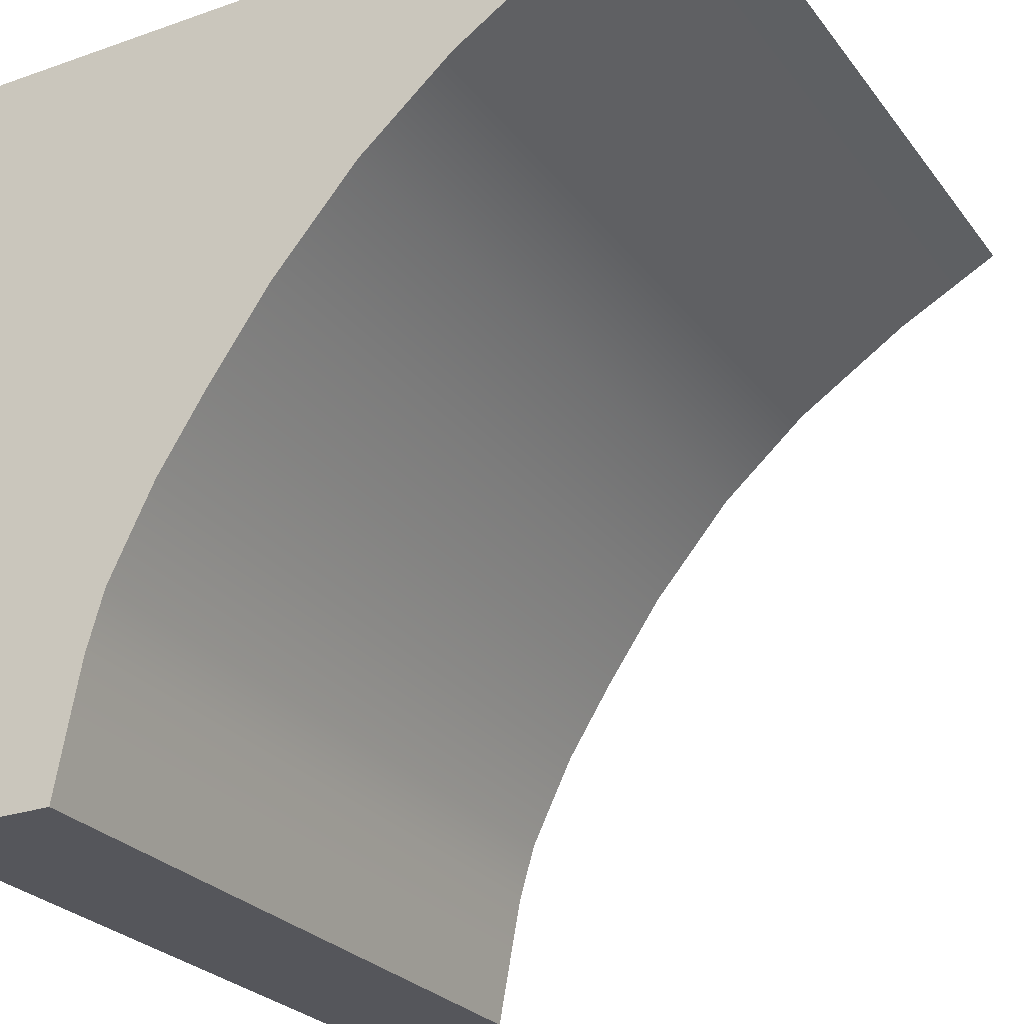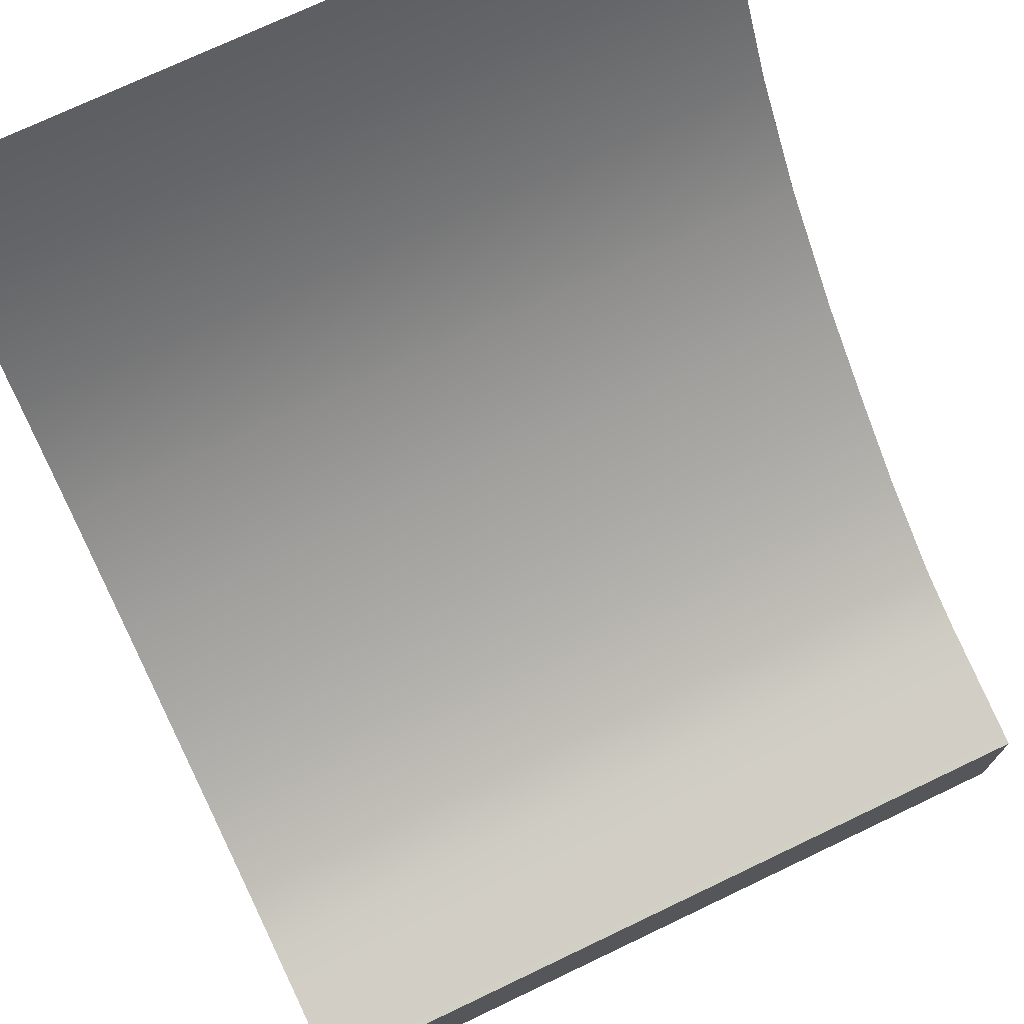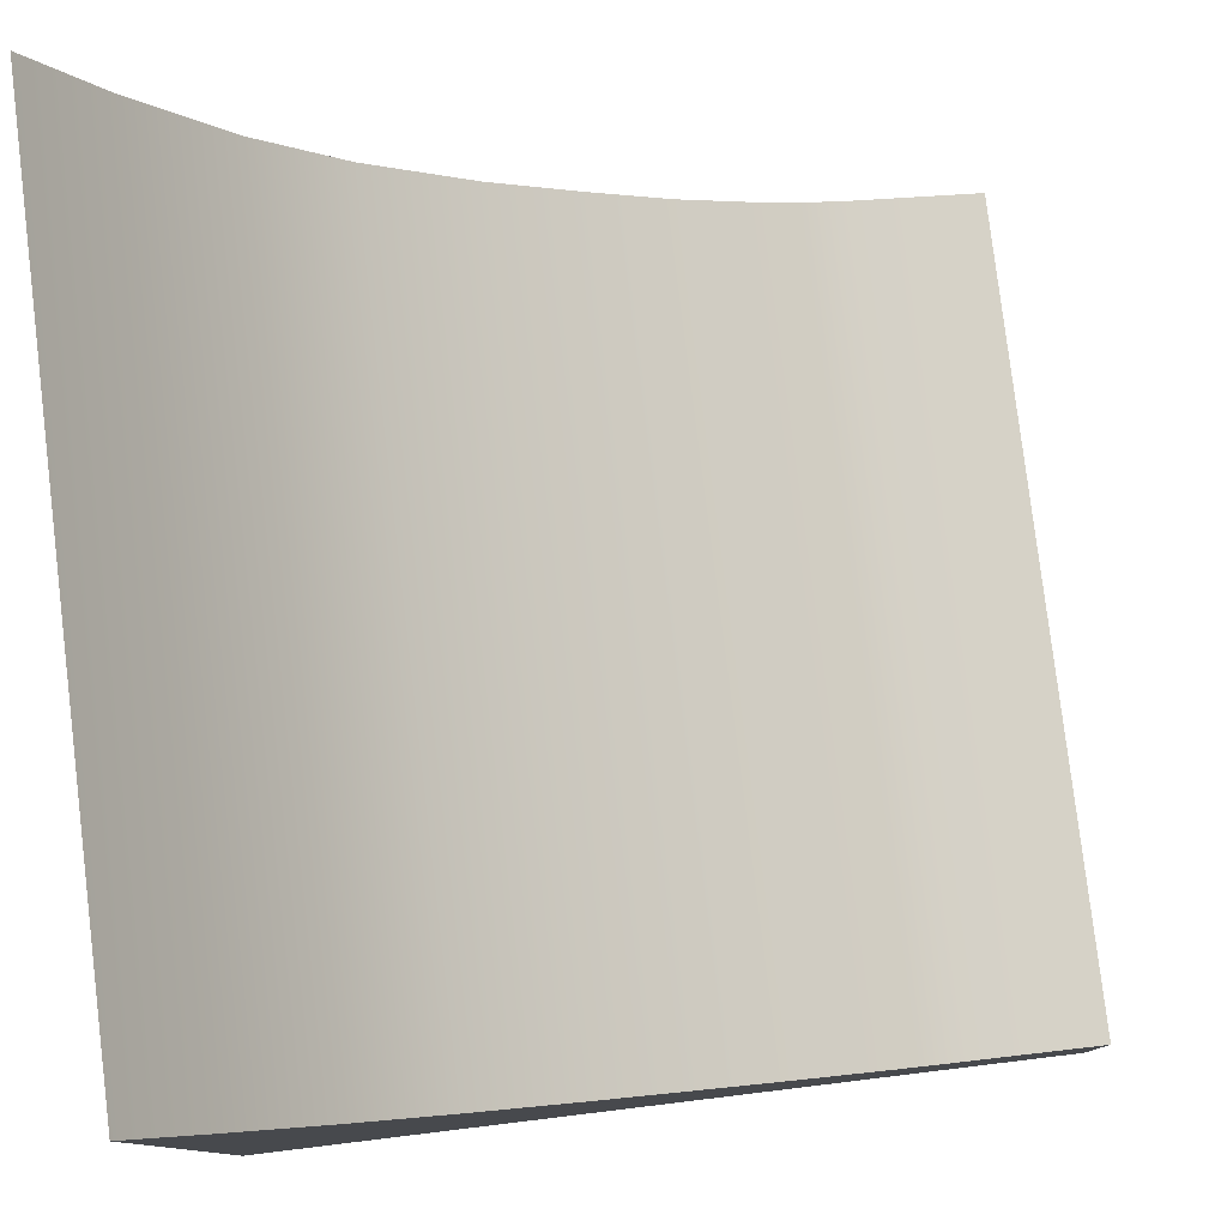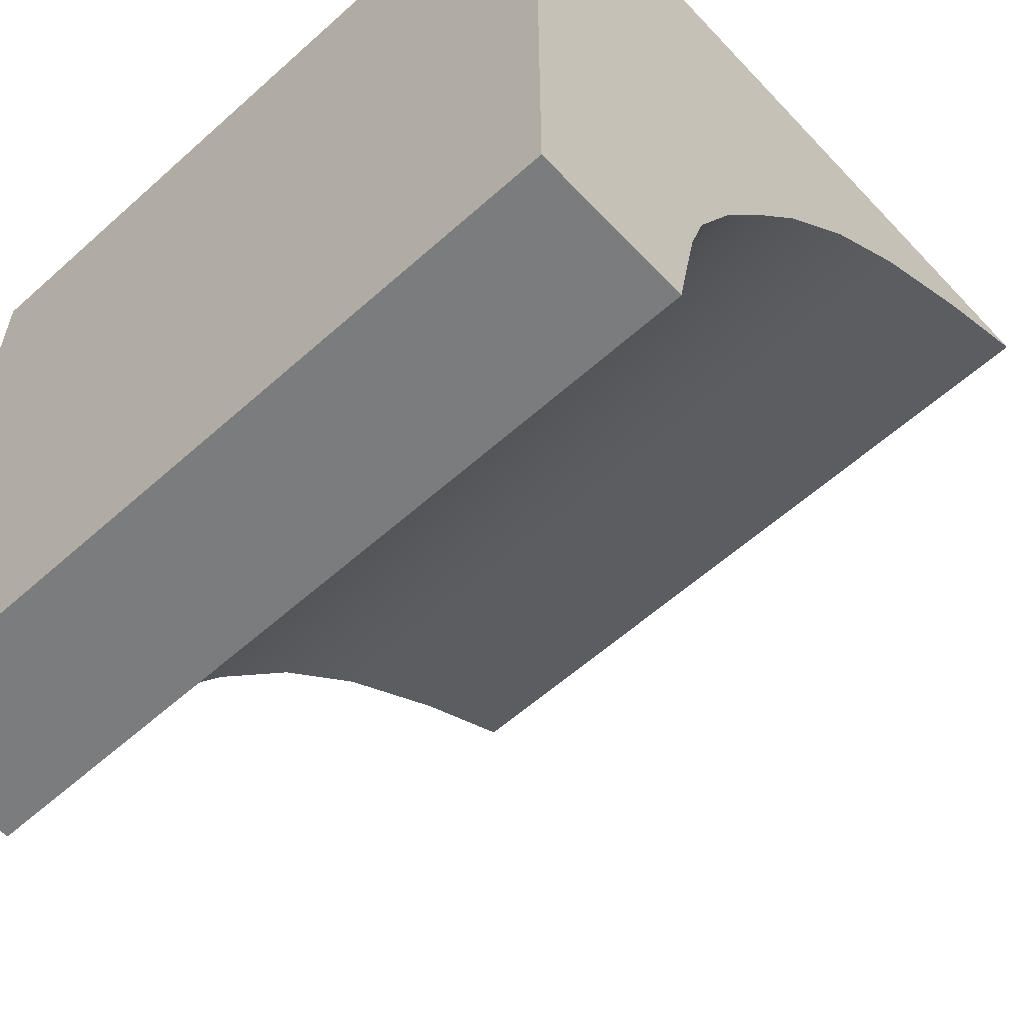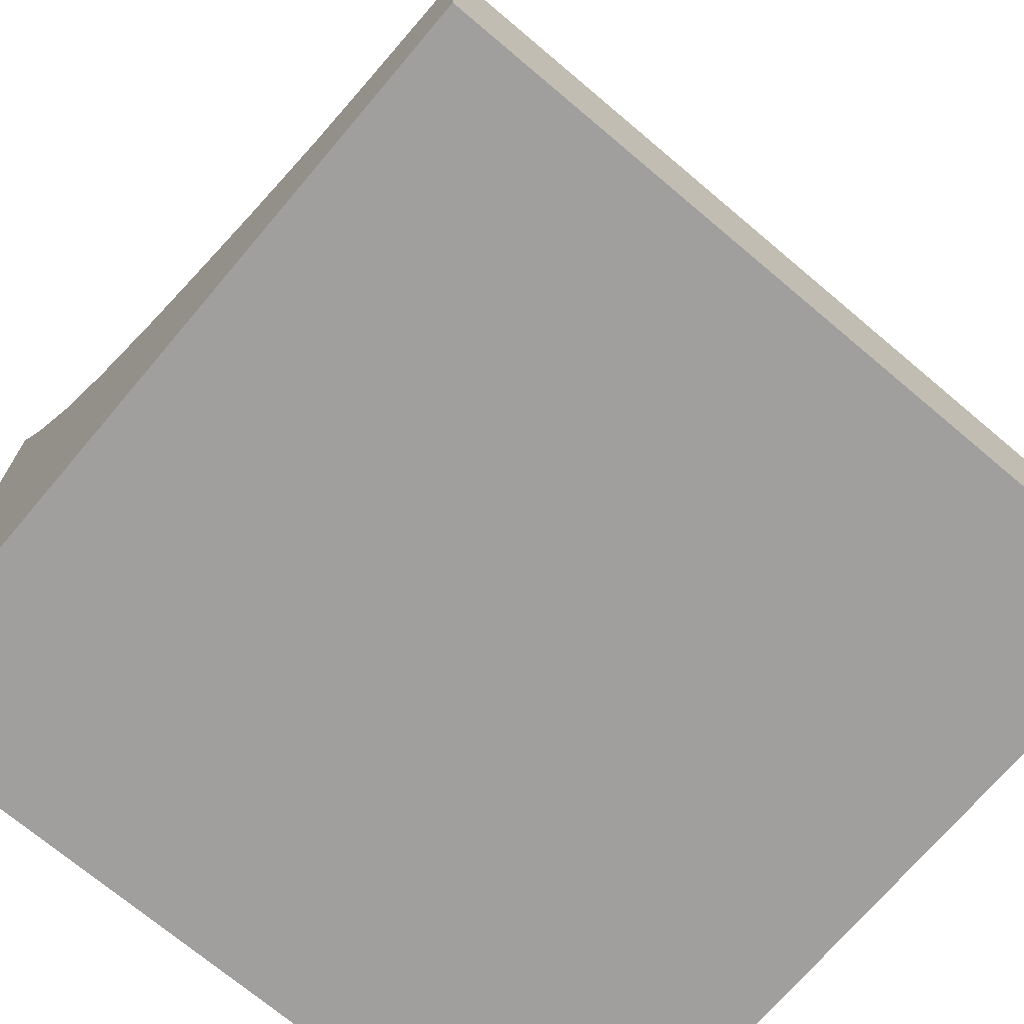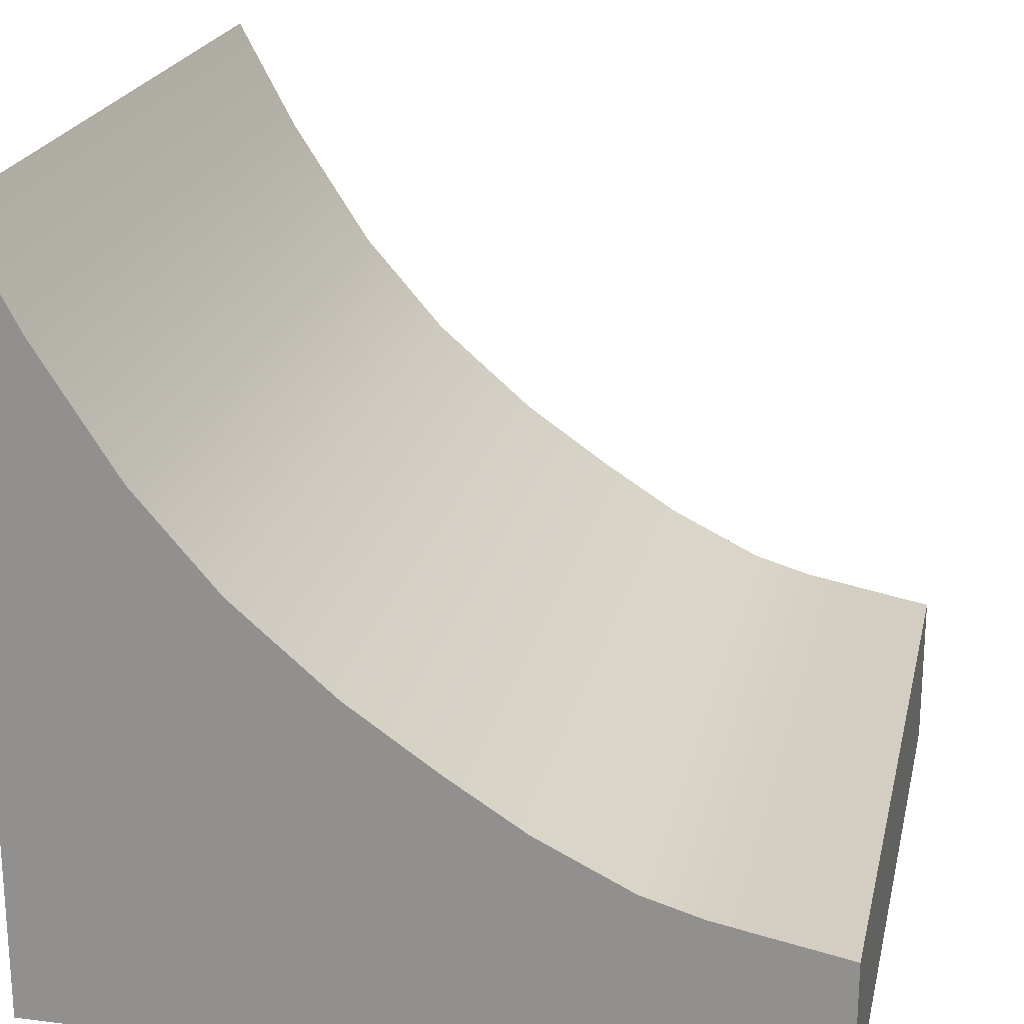
<metadata>
{"format":"obj","ext":"obj","renderer":"f3d","projection":"perspective","resolution":1024,"background":"white","views":[{"elev":-26.2,"azim":-61.2,"up":"+Y"},{"elev":73.3,"azim":-25.5,"up":"+Z"},{"elev":79.6,"azim":-96.9,"up":"+Z"},{"elev":-58.7,"azim":-137.3,"up":"+Y"},{"elev":-71.4,"azim":-40.2,"up":"+Z"},{"elev":21.6,"azim":-77.6,"up":"+Z"}]}
</metadata>
<code>
g default
v 0.5 0.5 -0.5
v 0.5 0.5 0.5
v 0.5 -0.5 -0.5
v 0.5 -0.5 -0.2942
v -0.5 -0.5 -0.5
v -0.5 -0.5 -0.2942
v -0.5 0.5 -0.5
v -0.5 0.5 0.5
v -0.5 0.08397 -0.03751
v -0.5 -0.02994 -0.5
v 0.5 -0.02994 -0.5
v 0.5 0.08398 -0.03751
v -0.5 -0.03111 -0.1171
v -0.5 -0.1112 -0.5
v 0.5 -0.1112 -0.5
v 0.5 -0.03111 -0.1171
v -0.5 0.214 0.07495
v -0.5 0.06605 -0.5
v 0.5 0.06605 -0.5
v 0.5 0.214 0.07495
v -0.5 0.4243 0.3581
v -0.5 0.3551 -0.5
v 0.5 0.3551 -0.5
v 0.5 0.4243 0.3581
v -0.5 -0.3977 -0.2753
v -0.5 -0.4152 -0.5
v 0.5 -0.4152 -0.5
v 0.5 -0.3977 -0.2753
v -0.5 -0.2515 -0.2398
v -0.5 -0.2975 -0.5
v 0.5 -0.2975 -0.5
v 0.5 -0.2515 -0.2398
v -0.5 0.3205 0.198
v -0.5 0.2068 -0.5
v 0.5 0.2068 -0.5
v 0.5 0.3205 0.198
v -0.5 -0.1307 -0.1804
v -0.5 -0.1968 -0.5
v 0.5 -0.1968 -0.5
v 0.5 -0.1307 -0.1804
v -0.5 -0.3281 -0.2621
v -0.5 -0.3591 -0.5
v 0.5 -0.3591 -0.5
v 0.5 -0.3281 -0.2621
g curvedShape
f 27 28 4 3
f 3 4 6 5
f 5 6 25 26
f 7 8 2 1
f 28 25 6 4
f 26 27 3 5
f 10 9 17 18
f 18 19 11 10
f 19 20 12 11
f 20 17 9 12
f 14 13 9 10
f 10 11 15 14
f 11 12 16 15
f 12 9 13 16
f 18 17 33 34
f 34 35 19 18
f 35 36 20 19
f 36 33 17 20
f 22 21 8 7
f 7 1 23 22
f 1 2 24 23
f 2 8 21 24
f 26 25 41 42
f 42 43 27 26
f 43 44 28 27
f 44 41 25 28
f 30 29 37 38
f 38 39 31 30
f 39 40 32 31
f 40 37 29 32
f 34 33 21 22
f 22 23 35 34
f 23 24 36 35
f 24 21 33 36
f 38 37 13 14
f 14 15 39 38
f 15 16 40 39
f 16 13 37 40
f 42 41 29 30
f 30 31 43 42
f 31 32 44 43
f 32 29 41 44

</code>
